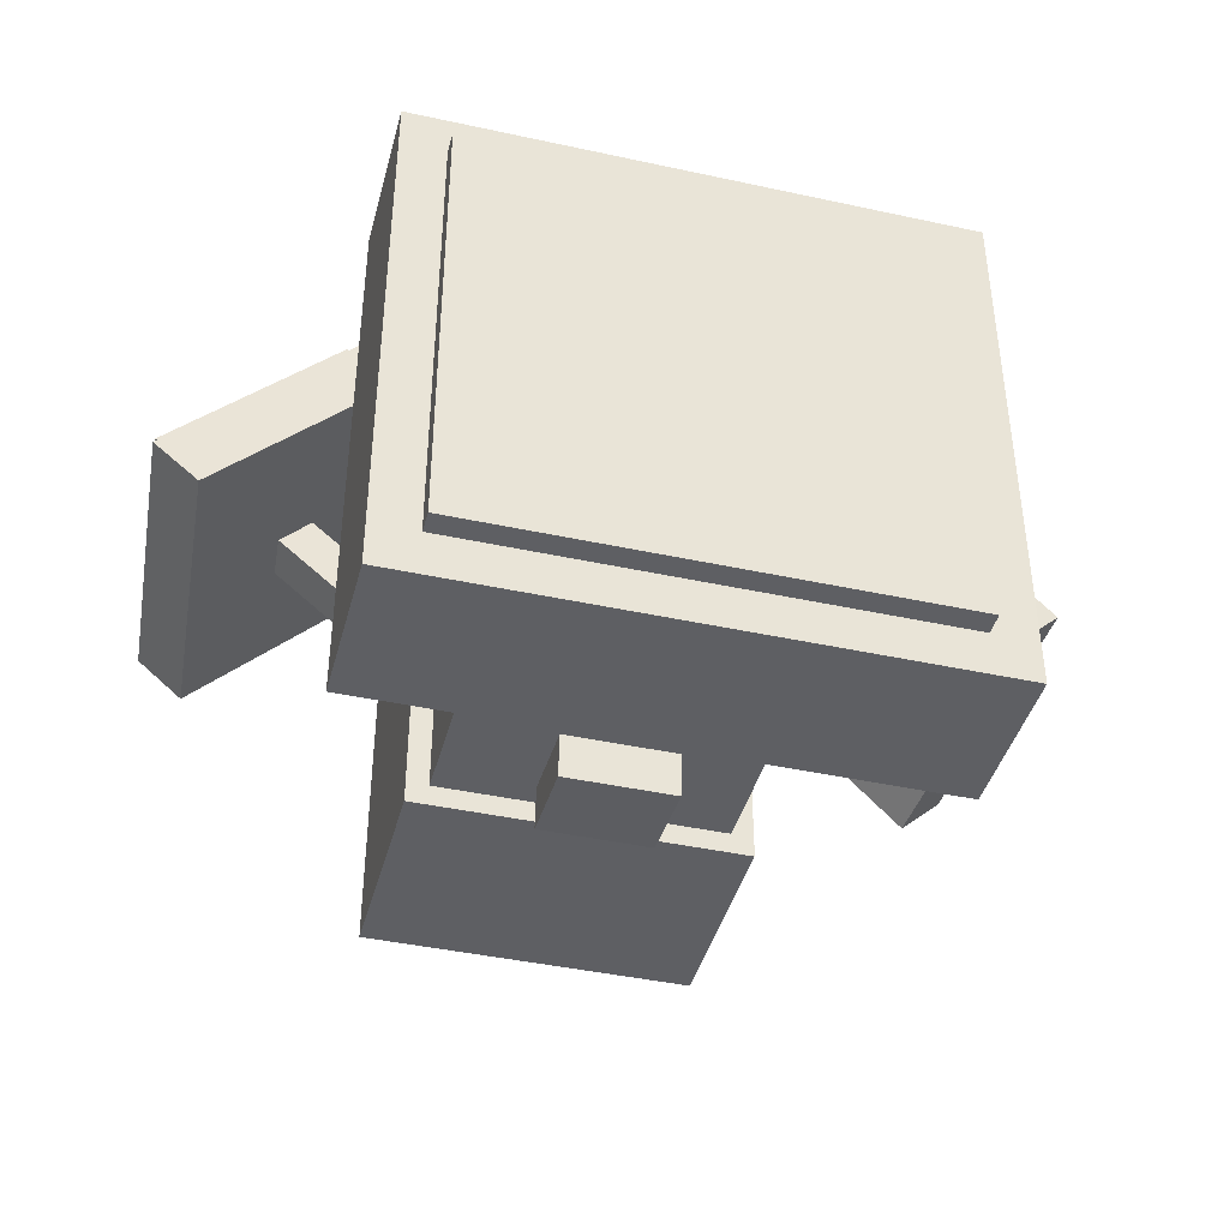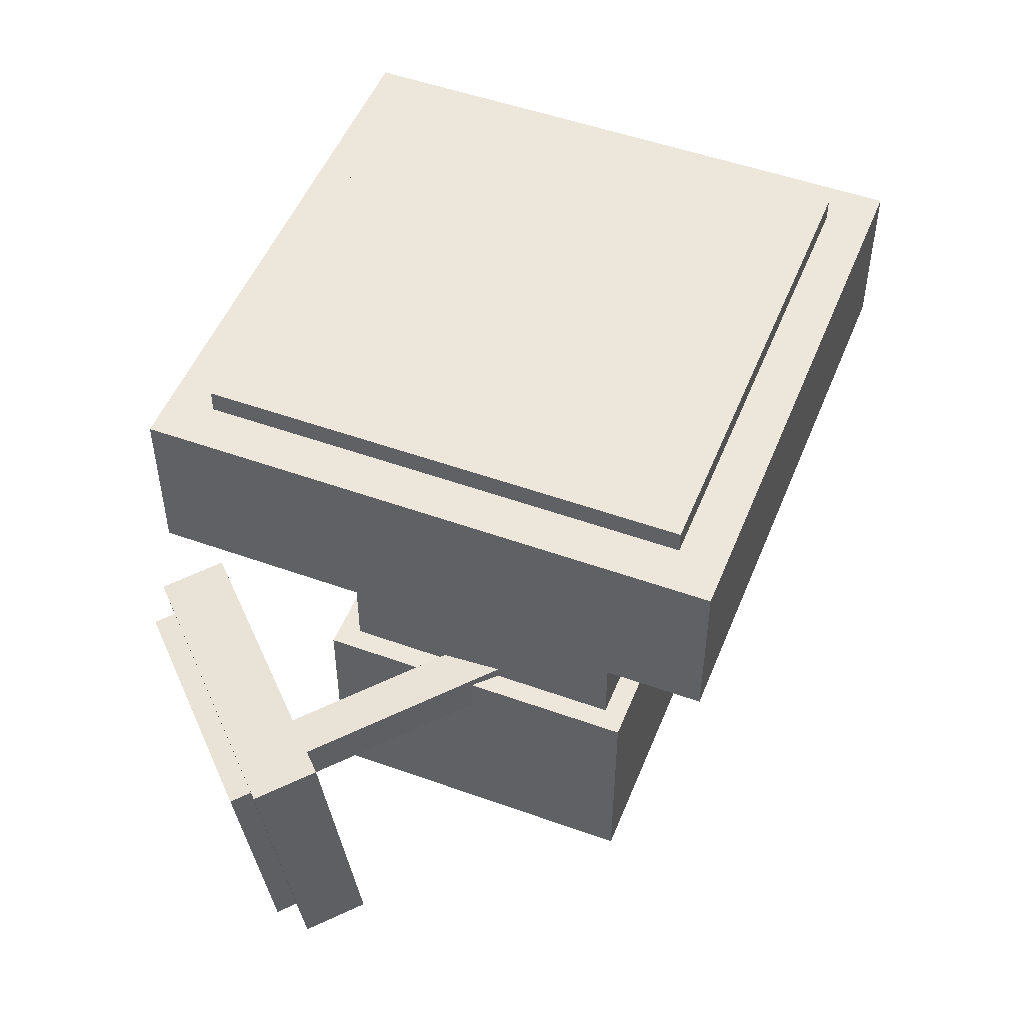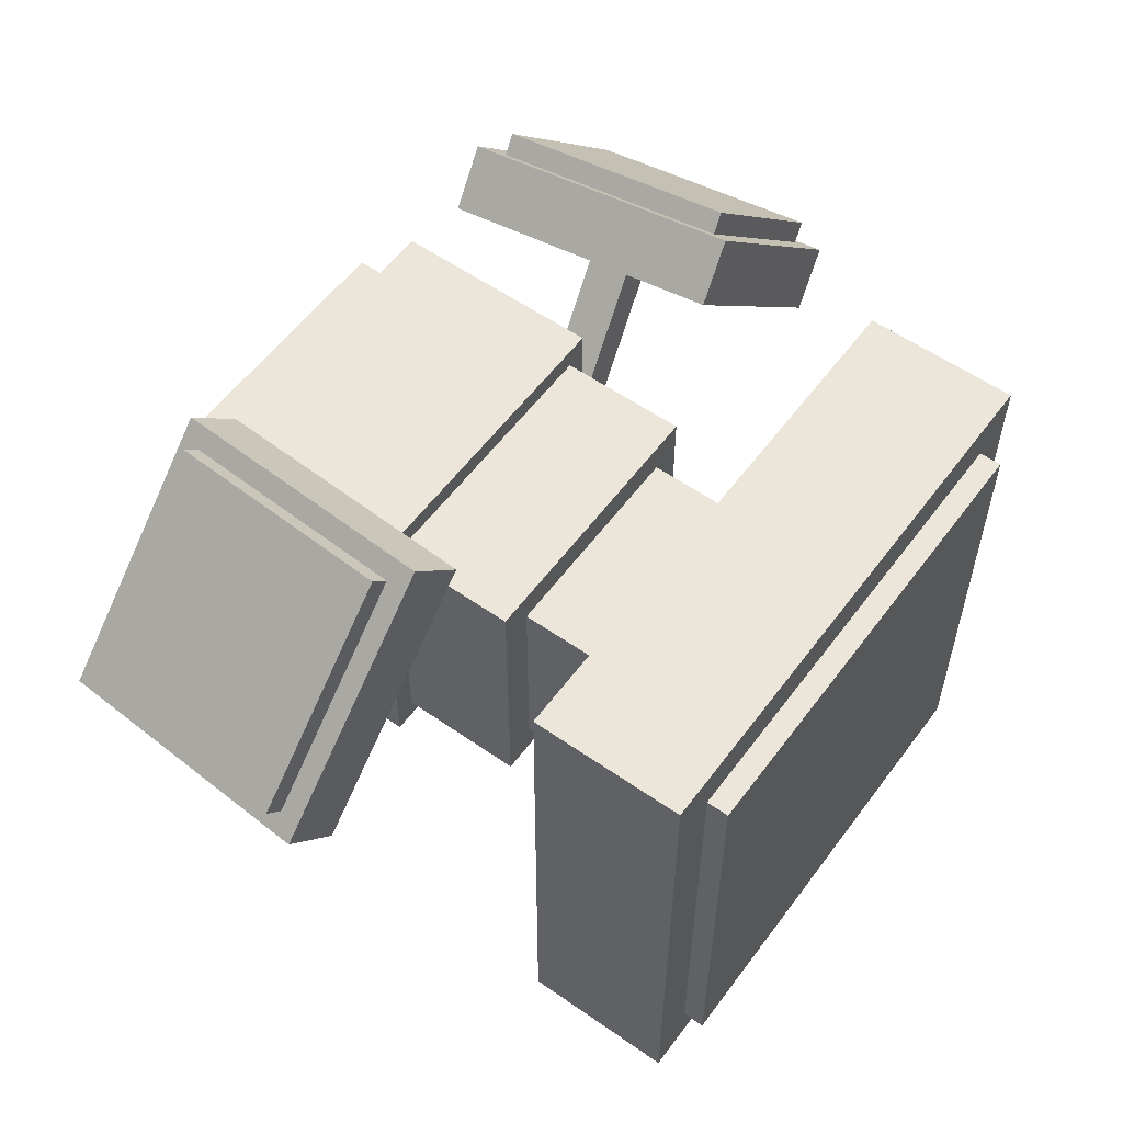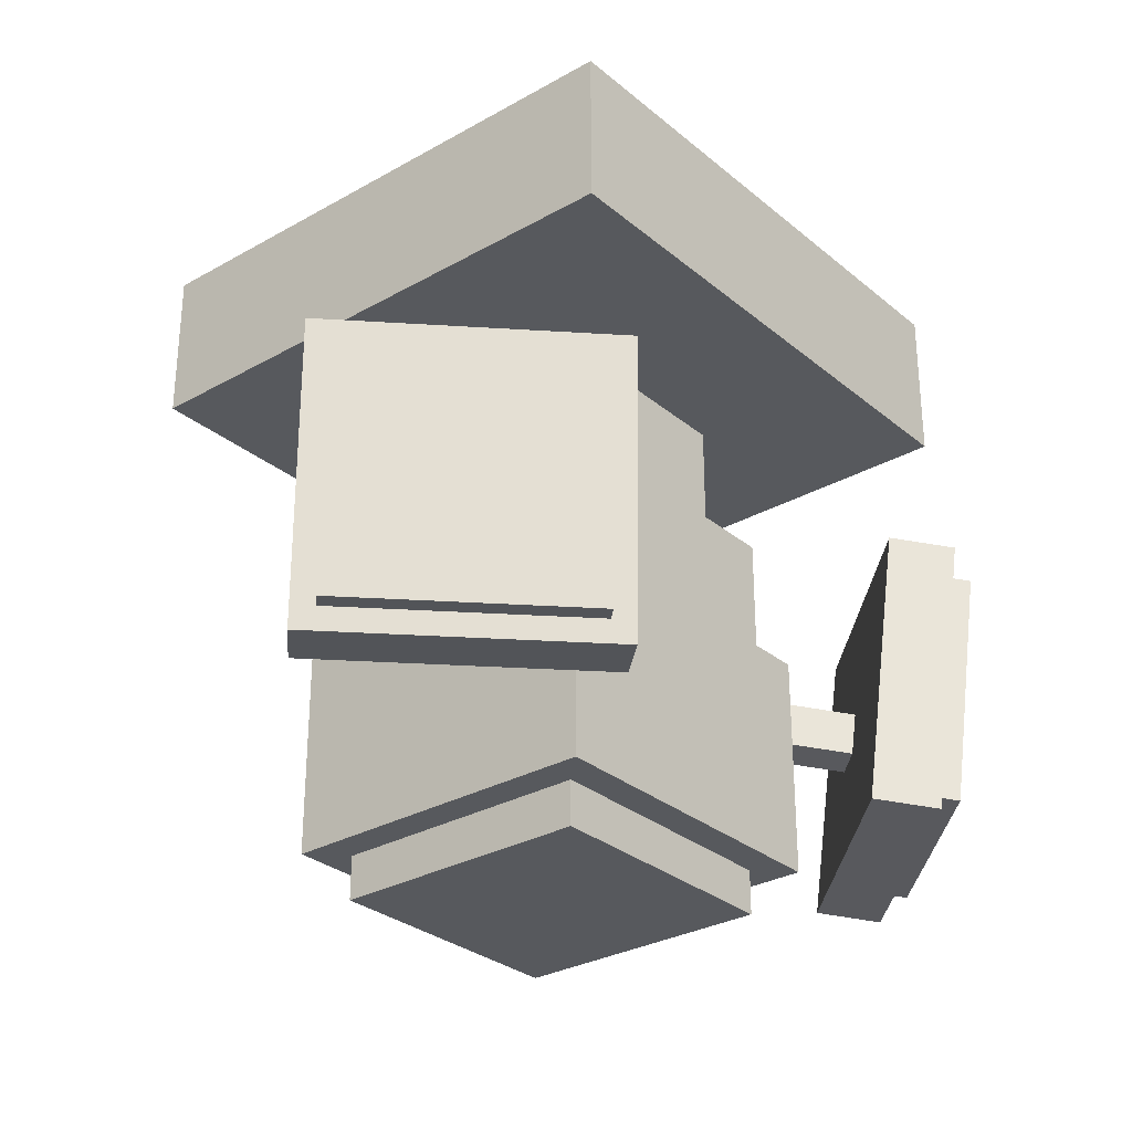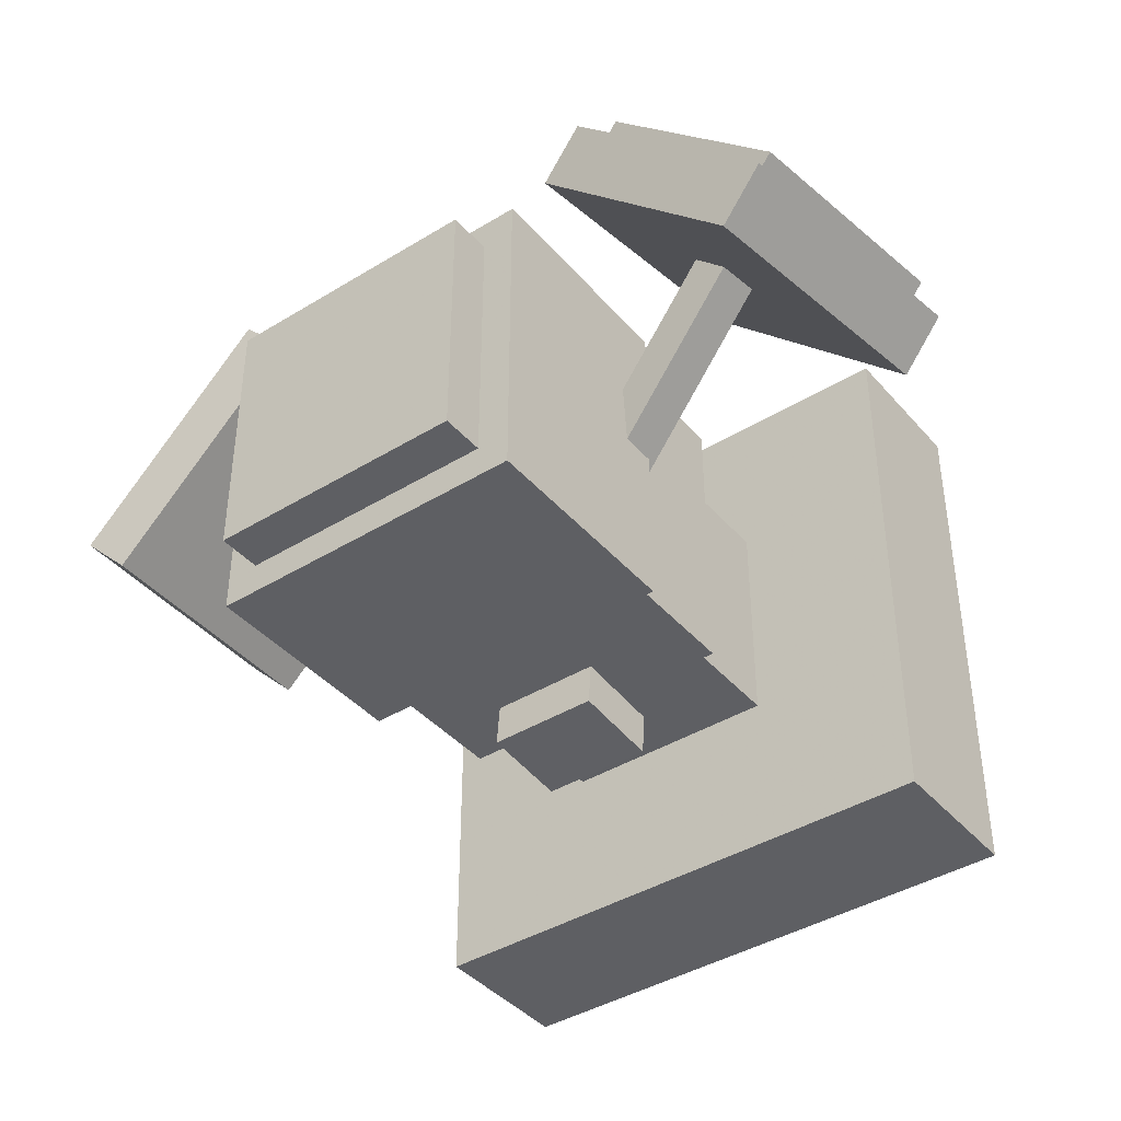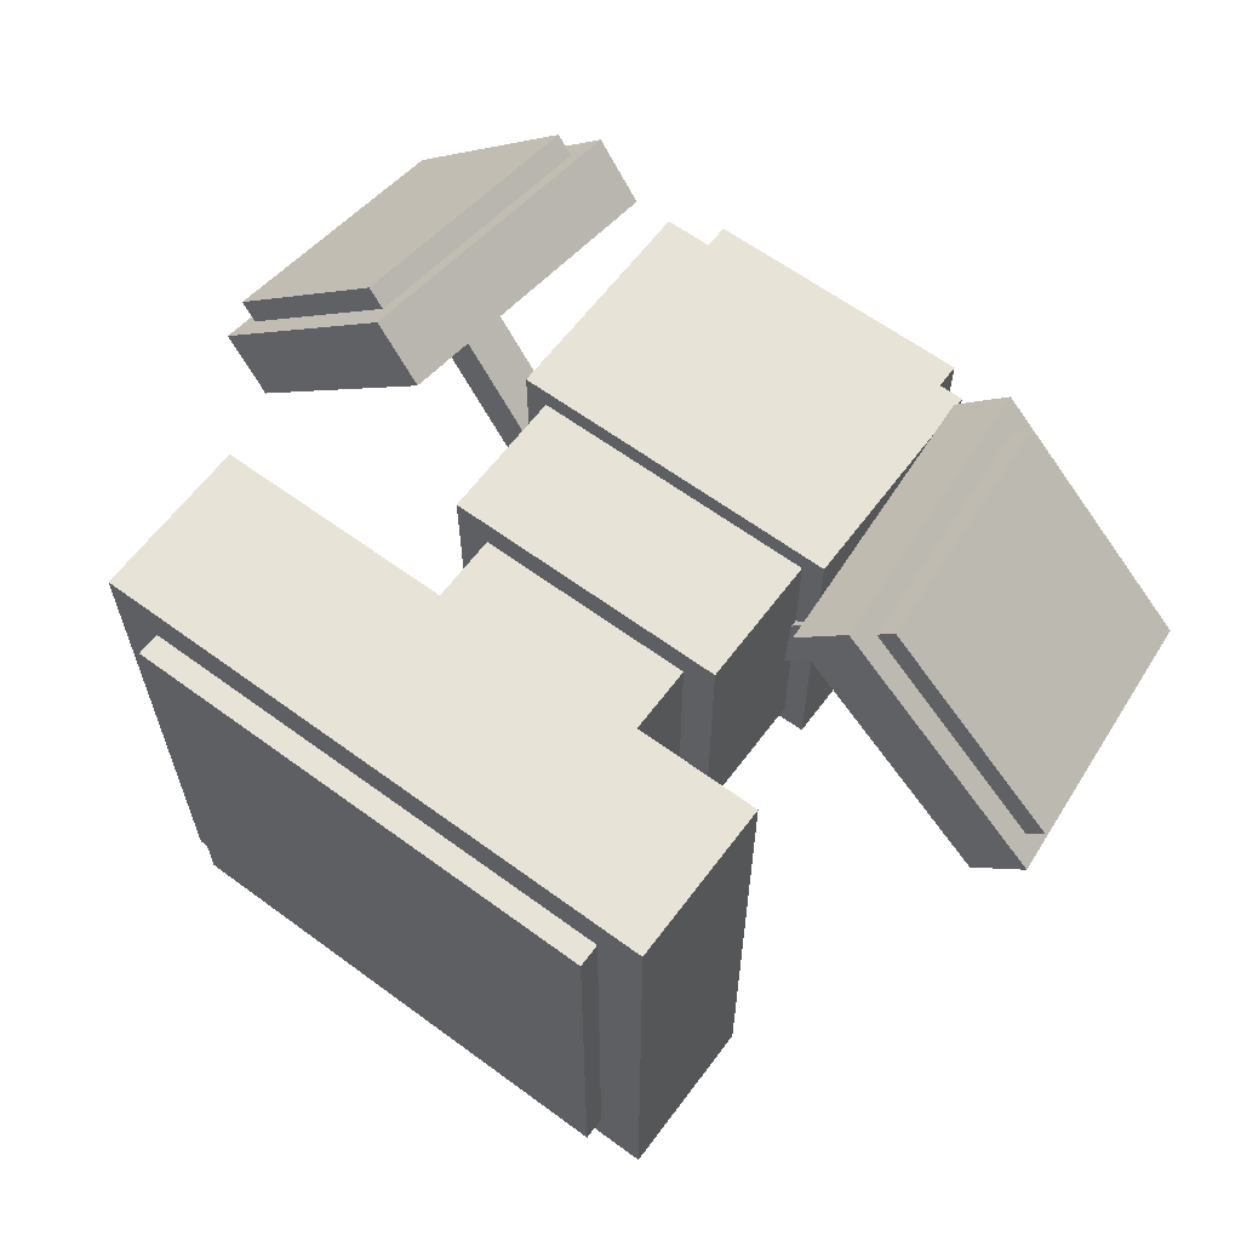
<metadata>
{"format":"obj","ext":"obj","renderer":"f3d","projection":"perspective","resolution":1024,"background":"white","views":[{"elev":-41.8,"azim":165.3,"up":"+Z"},{"elev":50.6,"azim":111.5,"up":"+Y"},{"elev":56.5,"azim":126.1,"up":"+Z"},{"elev":-29.7,"azim":-50.3,"up":"+Y"},{"elev":-40.9,"azim":36.8,"up":"+Z"},{"elev":62.4,"azim":-143.3,"up":"+Z"}]}
</metadata>
<code>
o Left_arm
v -0.8052 -0.9268 0.5186
v -0.8936 -0.9268 0.4302
v -0.3673 -0.8354 -0.09614
v -0.2789 -0.8354 -0.007749
v -0.9044 -0.8028 0.441
v -0.816 -0.8028 0.5294
v -0.2896 -0.7114 0.003022
v -0.378 -0.7114 -0.08537
f 1 2 3 4
f 5 6 7 8
f 4 3 8 7
f 6 5 2 1
f 6 1 4 7
f 2 5 8 3
o Left_shroom
v -0.6451 -1.252 0.8004
v -1.22 -1.252 0.2259
v -1.088 -1.229 0.09428
v -0.5135 -1.229 0.6688
v -1.29 -0.4458 0.2959
v -0.7151 -0.4458 0.8704
v -0.5835 -0.4229 0.7388
v -1.158 -0.4229 0.1643
f 9 10 11 12
f 13 14 15 16
f 12 11 16 15
f 14 13 10 9
f 14 9 12 15
f 10 13 16 11
o Left_shroom_cap
v -0.7385 -1.198 0.8055
v -1.225 -1.198 0.3193
v -1.181 -1.19 0.2755
v -0.6946 -1.19 0.7616
v -1.284 -0.5154 0.3786
v -0.7978 -0.5154 0.8647
v -0.7539 -0.5078 0.8208
v -1.24 -0.5078 0.3347
f 17 18 19 20
f 21 22 23 24
f 20 19 24 23
f 22 21 18 17
f 22 17 20 23
f 18 21 24 19
o Body_pt3
v 0.3125 -0.375 -0.3125
v -0.3125 -0.375 -0.3125
v -0.3125 -0 -0.3125
v 0.3125 0 -0.3125
v -0.3125 -0.375 0.3125
v 0.3125 -0.375 0.3125
v 0.3125 0 0.3125
v -0.3125 -0 0.3125
f 25 26 27 28
f 29 30 31 32
f 28 27 32 31
f 30 29 26 25
f 30 25 28 31
f 26 29 32 27
o Right_arm
v 0.8936 -0.9268 0.4302
v 0.8052 -0.9268 0.5186
v 0.2789 -0.8354 -0.007749
v 0.3673 -0.8354 -0.09614
v 0.816 -0.8028 0.5294
v 0.9044 -0.8028 0.441
v 0.378 -0.7114 -0.08537
v 0.2896 -0.7114 0.003022
f 33 34 35 36
f 37 38 39 40
f 36 35 40 39
f 38 37 34 33
f 38 33 36 39
f 34 37 40 35
o Right_shroom
v 1.175 -1.252 0.2701
v 0.6009 -1.252 0.8446
v 0.4693 -1.229 0.713
v 1.044 -1.229 0.1385
v 0.6709 -0.4458 0.9146
v 1.245 -0.4458 0.3401
v 1.114 -0.4229 0.2085
v 0.5393 -0.4229 0.783
f 41 42 43 44
f 45 46 47 48
f 44 43 48 47
f 46 45 42 41
f 46 41 44 47
f 42 45 48 43
o Right_shroom_cap
v 1.18 -1.198 0.3635
v 0.6943 -1.198 0.8496
v 0.6505 -1.19 0.8058
v 1.137 -1.19 0.3196
v 0.7536 -0.5154 0.9089
v 1.24 -0.5154 0.4228
v 1.196 -0.5078 0.3789
v 0.7097 -0.5078 0.865
f 49 50 51 52
f 53 54 55 56
f 52 51 56 55
f 54 53 50 49
f 54 49 52 55
f 50 53 56 51
o Bottom_
v 0.375 -1.5 -0.375
v -0.375 -1.5 -0.375
v -0.375 -1.375 -0.375
v 0.375 -1.375 -0.375
v -0.375 -1.5 0.375
v 0.375 -1.5 0.375
v 0.375 -1.375 0.375
v -0.375 -1.375 0.375
f 57 58 59 60
f 61 62 63 64
f 60 59 64 63
f 62 61 58 57
f 62 57 60 63
f 58 61 64 59
o Body_pt2
v 0.4062 -0.75 -0.4062
v -0.4062 -0.75 -0.4062
v -0.4062 -0.375 -0.4062
v 0.4062 -0.375 -0.4062
v -0.4062 -0.75 0.4062
v 0.4062 -0.75 0.4062
v 0.4062 -0.375 0.4062
v -0.4062 -0.375 0.4062
f 65 66 67 68
f 69 70 71 72
f 68 67 72 71
f 70 69 66 65
f 70 65 68 71
f 66 69 72 67
o Body_pt1
v 0.4688 -1.375 -0.4688
v -0.4688 -1.375 -0.4688
v -0.4688 -0.75 -0.4688
v 0.4688 -0.75 -0.4688
v -0.4688 -1.375 0.4688
v 0.4688 -1.375 0.4688
v 0.4688 -0.75 0.4688
v -0.4688 -0.75 0.4688
f 73 74 75 76
f 77 78 79 80
f 76 75 80 79
f 78 77 74 73
f 78 73 76 79
f 74 77 80 75
o Shroom_top
v 0.6562 0.4375 -0.6562
v -0.6562 0.4375 -0.6562
v -0.6562 0.5 -0.6562
v 0.6562 0.5 -0.6562
v -0.6562 0.4375 0.6562
v 0.6562 0.4375 0.6562
v 0.6562 0.5 0.6562
v -0.6562 0.5 0.6562
f 81 82 83 84
f 85 86 87 88
f 84 83 88 87
f 86 85 82 81
f 86 81 84 87
f 82 85 88 83
o Shroom_base
v 0.7812 0 -0.7812
v -0.7812 -0 -0.7812
v -0.7812 0.4375 -0.7812
v 0.7812 0.4375 -0.7812
v -0.7812 -0 0.7812
v 0.7812 0 0.7812
v 0.7812 0.4375 0.7812
v -0.7812 0.4375 0.7812
f 89 90 91 92
f 93 94 95 96
f 92 91 96 95
f 94 93 90 89
f 94 89 92 95
f 90 93 96 91
o Mouth
v 0.1562 -0.6119 -0.6
v -0.1562 -0.6119 -0.6
v -0.1562 -0.3628 -0.6218
v 0.1562 -0.3628 -0.6218
v -0.1562 -0.601 -0.4755
v 0.1562 -0.601 -0.4755
v 0.1562 -0.3519 -0.4973
v -0.1562 -0.3519 -0.4973
f 97 98 99 100
f 101 102 103 104
f 100 99 104 103
f 102 101 98 97
f 102 97 100 103
f 98 101 104 99

</code>
